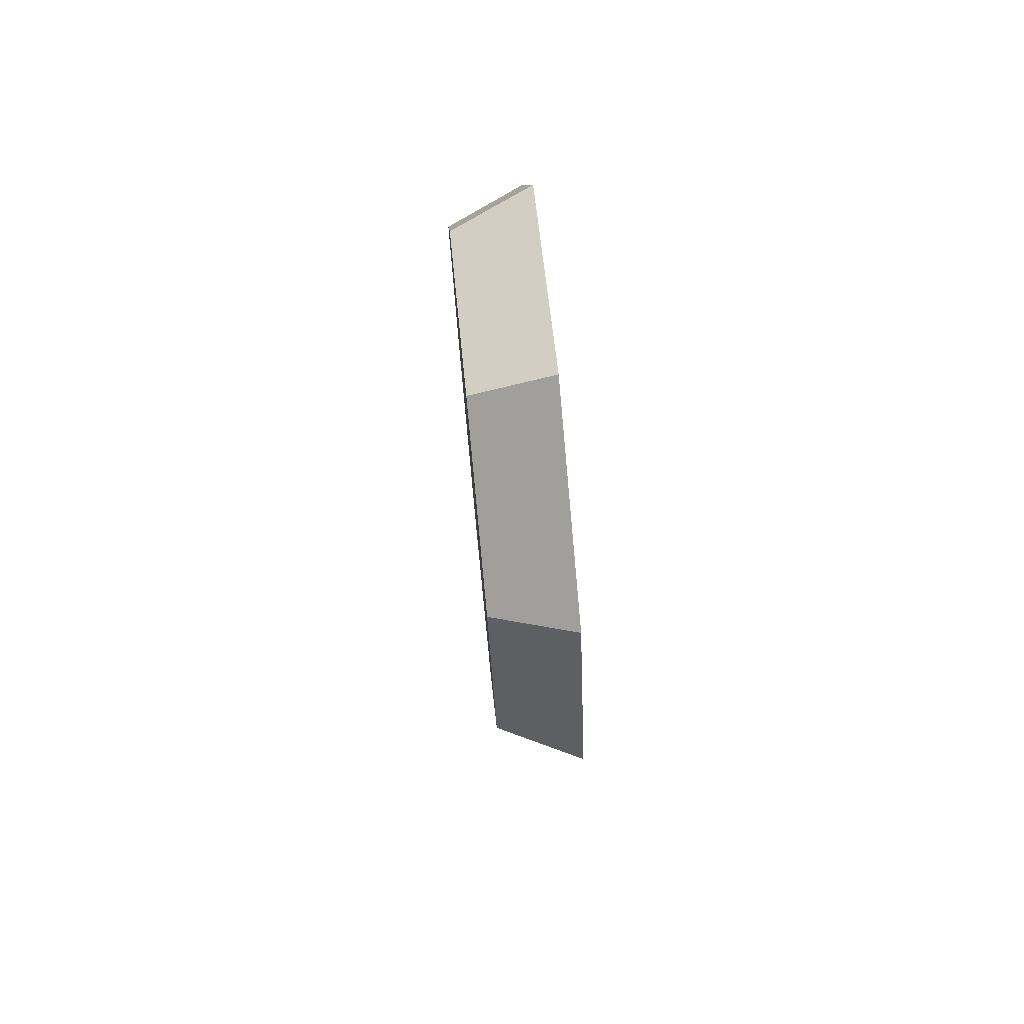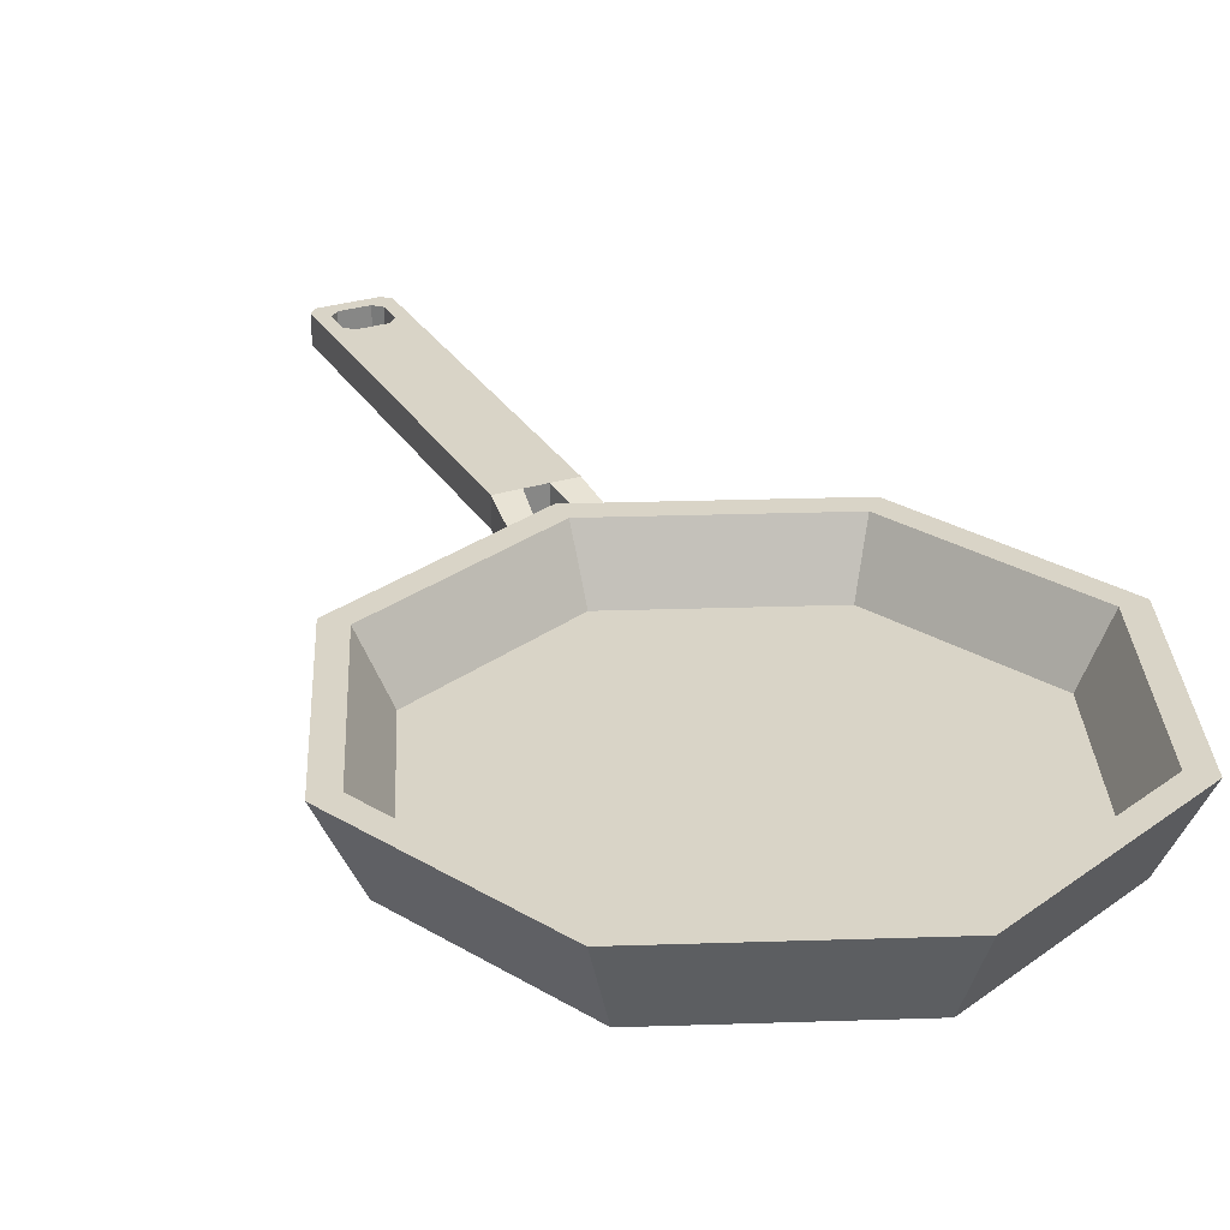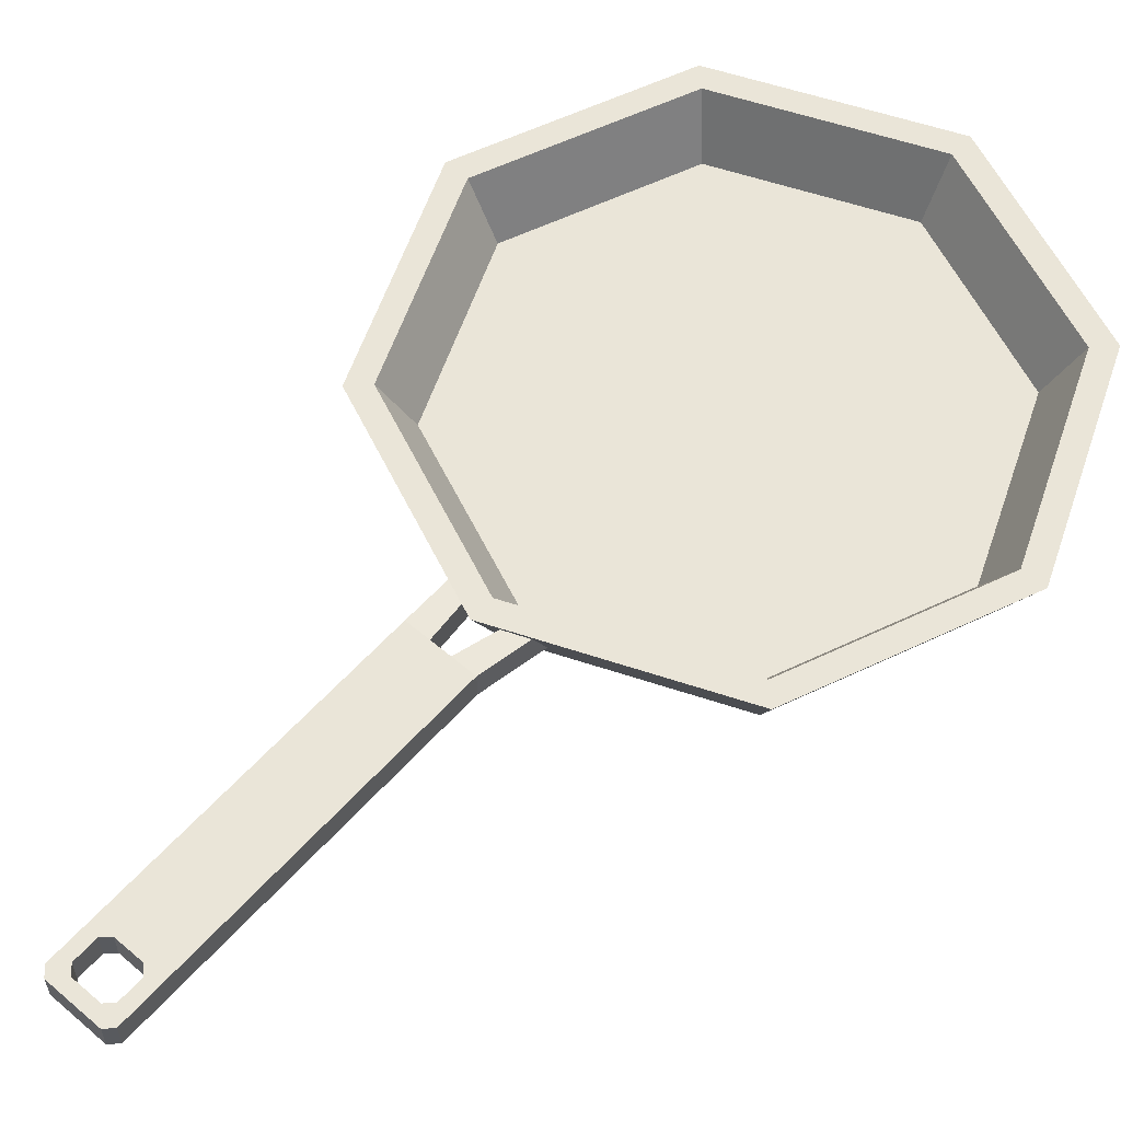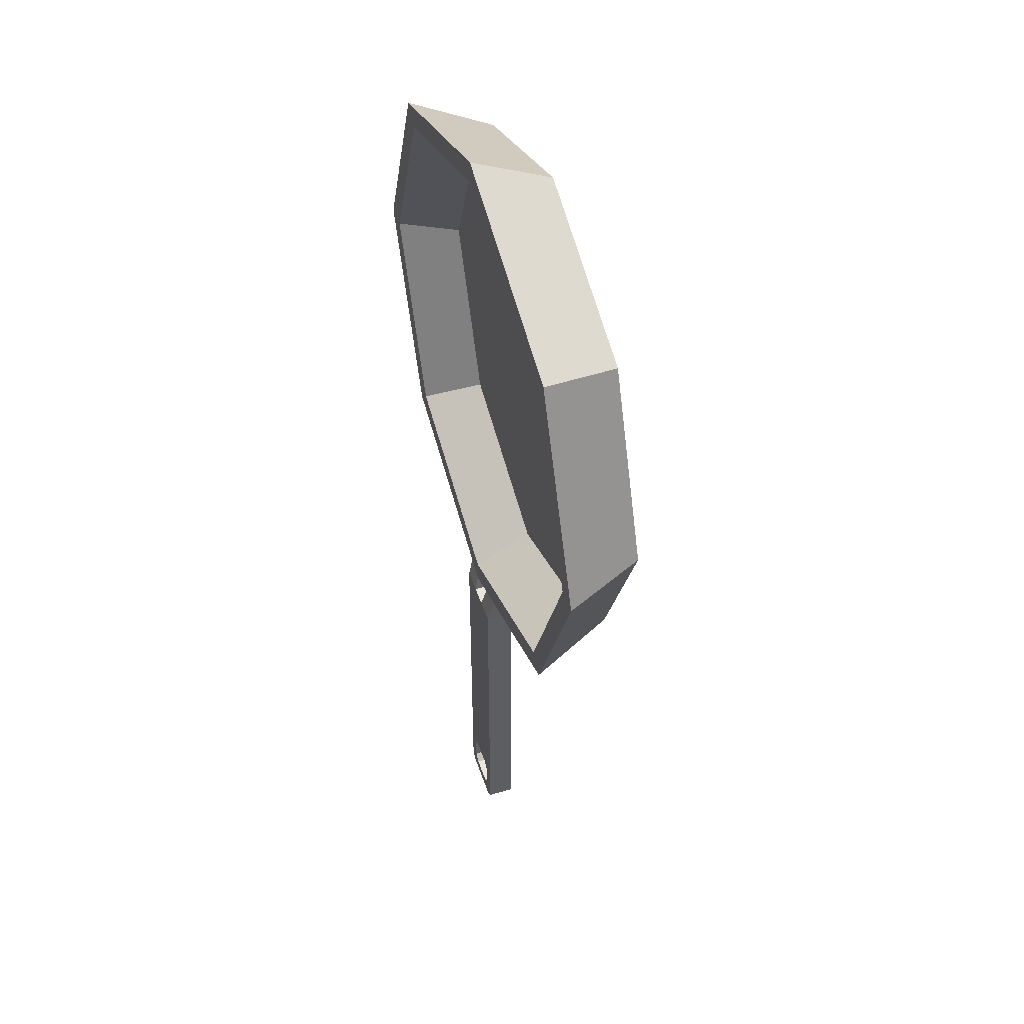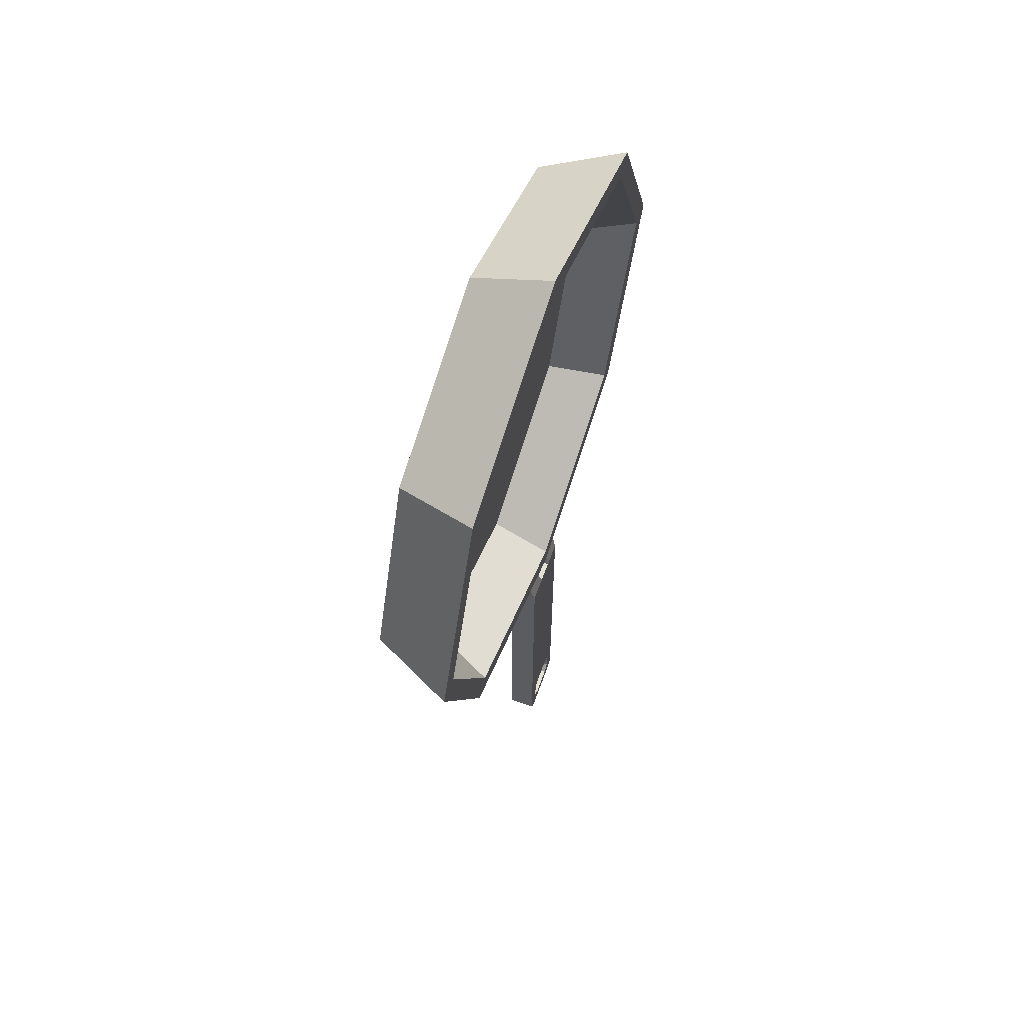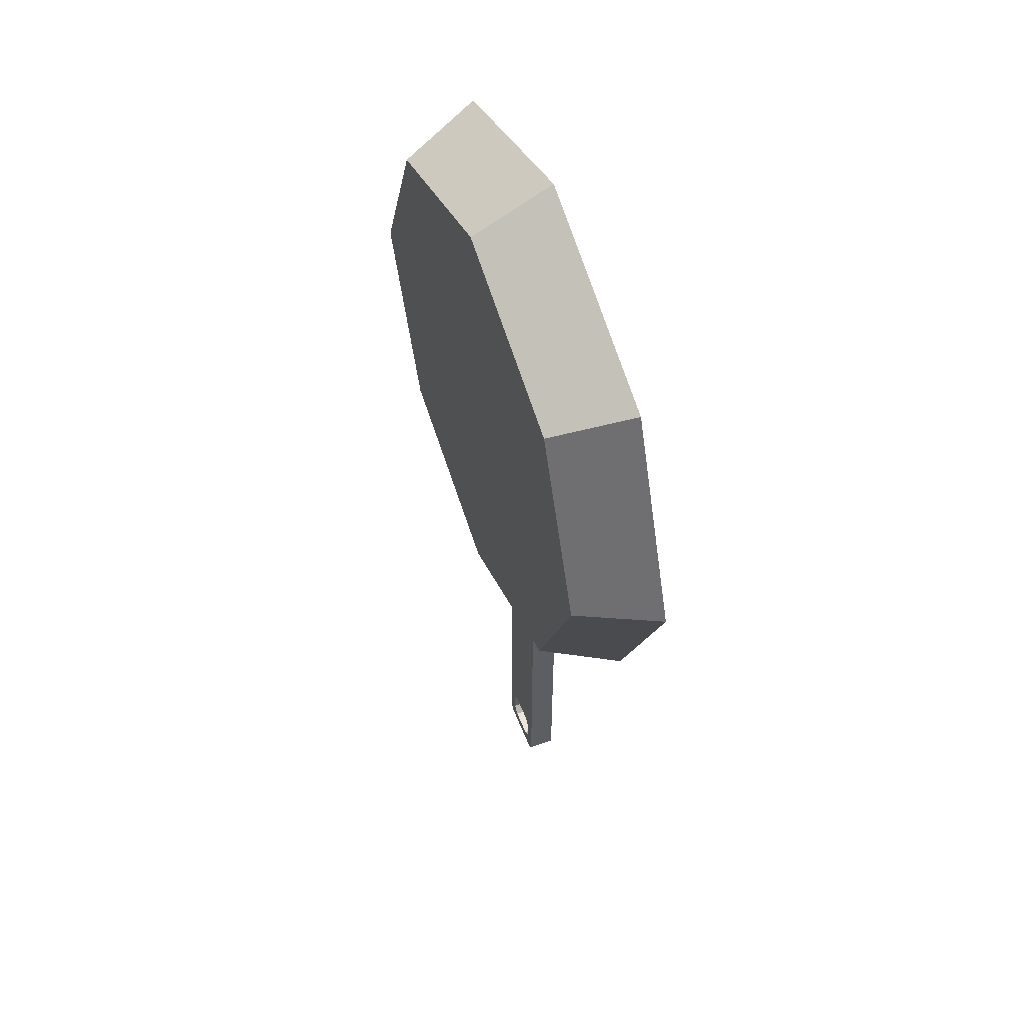
<metadata>
{"format":"obj","ext":"obj","renderer":"f3d","projection":"perspective","resolution":1024,"background":"white","views":[{"elev":76.7,"azim":-95.6,"up":"+Y"},{"elev":28.4,"azim":154.7,"up":"+Z"},{"elev":58.9,"azim":41.4,"up":"+Z"},{"elev":48.9,"azim":71.8,"up":"+Y"},{"elev":64.5,"azim":-70.0,"up":"+Y"},{"elev":55.3,"azim":-111.1,"up":"+Y"}]}
</metadata>
<code>
o Frying_Pan_Plane.008
v 0.01279 -0.1179 0.00886
v 0.003794 -0.008083 0.00886
v 0.01279 -0.008083 0.00886
v 0.01279 -0.1391 0.00886
v 0.009989 -0.1419 0.00886
v 0.005246 -0.1372 0.00886
v 0.008047 -0.1344 0.00886
v 0.008047 -0.1255 0.00886
v 0.005246 -0.1227 0.00886
v 0.008128 0.01789 0.002924
v 0.01514 0.01789 0.002924
v -0.01279 -0.008083 0.00886
v -0.003794 -0.008083 0.00886
v -0.01279 -0.1391 0.00886
v -0.009989 -0.1419 0.00886
v -0.005246 -0.1372 0.00886
v -0.008047 -0.1344 0.00886
v -0.008047 -0.1255 0.00886
v -0.01279 -0.1179 0.00886
v -0.005246 -0.1227 0.00886
v -0.008128 0.01789 0.002924
v -0.01514 0.01789 0.002924
v 0.01279 -0.008083 -0.00114
v 0.003794 -0.008083 -0.001024
v 0.01279 -0.1391 -0.00114
v 0.009989 -0.1419 -0.00114
v 0.005246 -0.1372 -0.00114
v 0.008047 -0.1344 -0.00114
v 0.008047 -0.1255 -0.00114
v 0.01279 -0.1179 -0.00114
v 0.005246 -0.1227 -0.00114
v 0.008128 0.01789 -0.006961
v 0.01514 0.01789 -0.006961
v -0.01279 -0.008083 -0.00114
v -0.01279 -0.1179 -0.00114
v -0.003794 -0.008083 -0.001024
v -0.01279 -0.1391 -0.00114
v -0.009989 -0.1419 -0.00114
v -0.005246 -0.1372 -0.00114
v -0.008047 -0.1344 -0.00114
v -0.008047 -0.1255 -0.00114
v -0.005246 -0.1227 -0.00114
v -0.008128 0.01789 -0.006961
v -0.01514 0.01789 -0.006961
v -0 0.2124 0.00886
v -0.07071 0.1831 0.00886
v -0.1 0.1124 0.00886
v -0.07071 0.04167 0.00886
v 0 0.01238 0.00886
v 0.07071 0.04167 0.00886
v 0.1 0.1124 0.00886
v 0.07071 0.1831 0.00886
v -0 0.2012 -0.01255
v -0.06278 0.1752 -0.01255
v -0.08879 0.1124 -0.01255
v -0.06278 0.0496 -0.01255
v 0 0.0236 -0.01255
v 0.06278 0.0496 -0.01255
v 0.08879 0.1124 -0.01255
v 0.06278 0.1752 -0.01255
v -0 0.2212 0.00886
v -0.07697 0.1894 0.00886
v -0.1089 0.1124 0.00886
v -0.07697 0.03541 0.00886
v 0 0.003522 0.00886
v 0.07697 0.03541 0.00886
v 0.1089 0.1124 0.00886
v 0.07697 0.1894 0.00886
v -0 0.2072 -0.02055
v -0.06702 0.1794 -0.02055
v -0.09478 0.1124 -0.02055
v -0.06702 0.04536 -0.02055
v 0 0.0176 -0.02055
v 0.06702 0.04536 -0.02055
v 0.09478 0.1124 -0.02055
v 0.06702 0.1794 -0.02055
f 54 55 56 57 58 59 60 53
f 50 51 59 58
f 48 49 57 56
f 46 47 55 54
f 51 52 60 59
f 49 50 58 57
f 47 48 56 55
f 45 46 54 53
f 52 45 53 60
f 70 69 76 75 74 73 72 71
f 66 74 75 67
f 64 72 73 65
f 62 70 71 63
f 67 75 76 68
f 65 73 74 66
f 63 71 72 64
f 61 69 70 62
f 68 76 69 61
f 46 45 61 62
f 47 46 62 63
f 48 47 63 64
f 49 48 64 65
f 50 49 65 66
f 51 50 66 67
f 52 51 67 68
f 45 52 68 61
f 1 19 20 9
f 1 8 7 4
f 4 7 6 5
f 39 27 26 38
f 8 1 9
f 30 35 34 23
f 2 3 11 10
f 19 14 17 18
f 14 15 16 17
f 18 20 19
f 13 21 22 12
f 31 42 35 30
f 30 25 28 29
f 25 26 27 28
f 5 15 38 26
f 29 31 30
f 24 36 13 2
f 24 32 33 23
f 35 41 40 37
f 37 40 39 38
f 41 35 42
f 36 34 44 43
f 3 1 30 23
f 9 20 42 31
f 11 3 23 33
f 4 5 26 25
f 6 7 28 27
f 16 6 27 39
f 1 4 25 30
f 8 9 31 29
f 16 15 5 6
f 7 8 29 28
f 2 10 32 24
f 10 11 33 32
f 19 12 34 35
f 12 22 44 34
f 15 14 37 38
f 17 16 39 40
f 14 19 35 37
f 20 18 41 42
f 18 17 40 41
f 21 13 36 43
f 22 21 43 44
f 12 19 1 3

</code>
